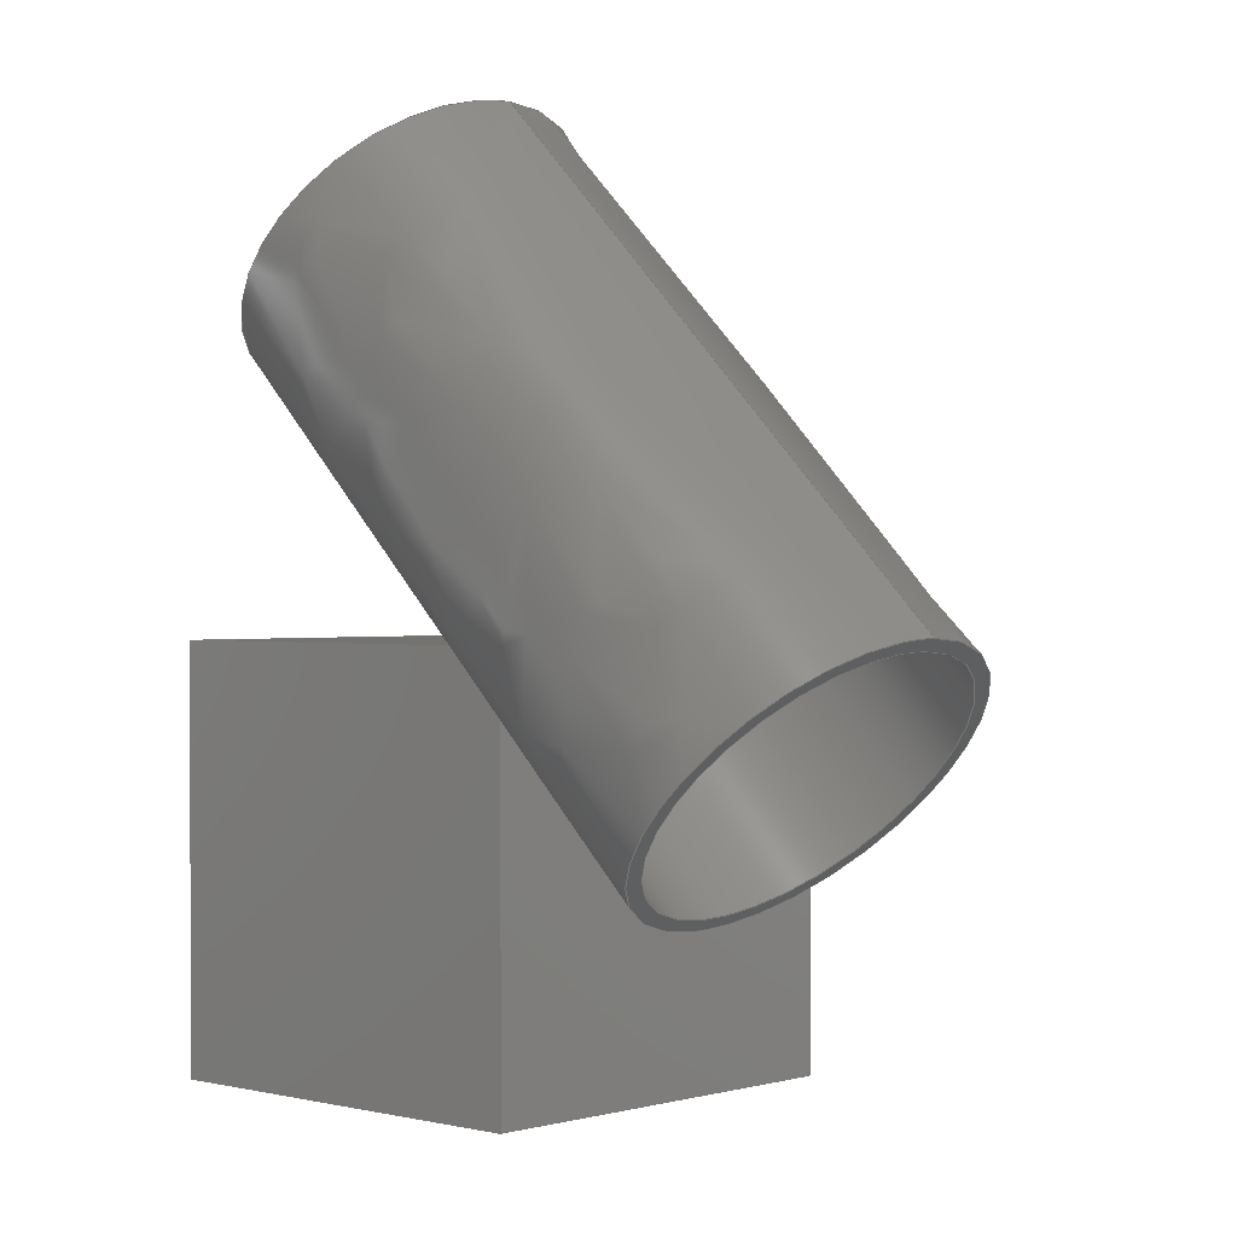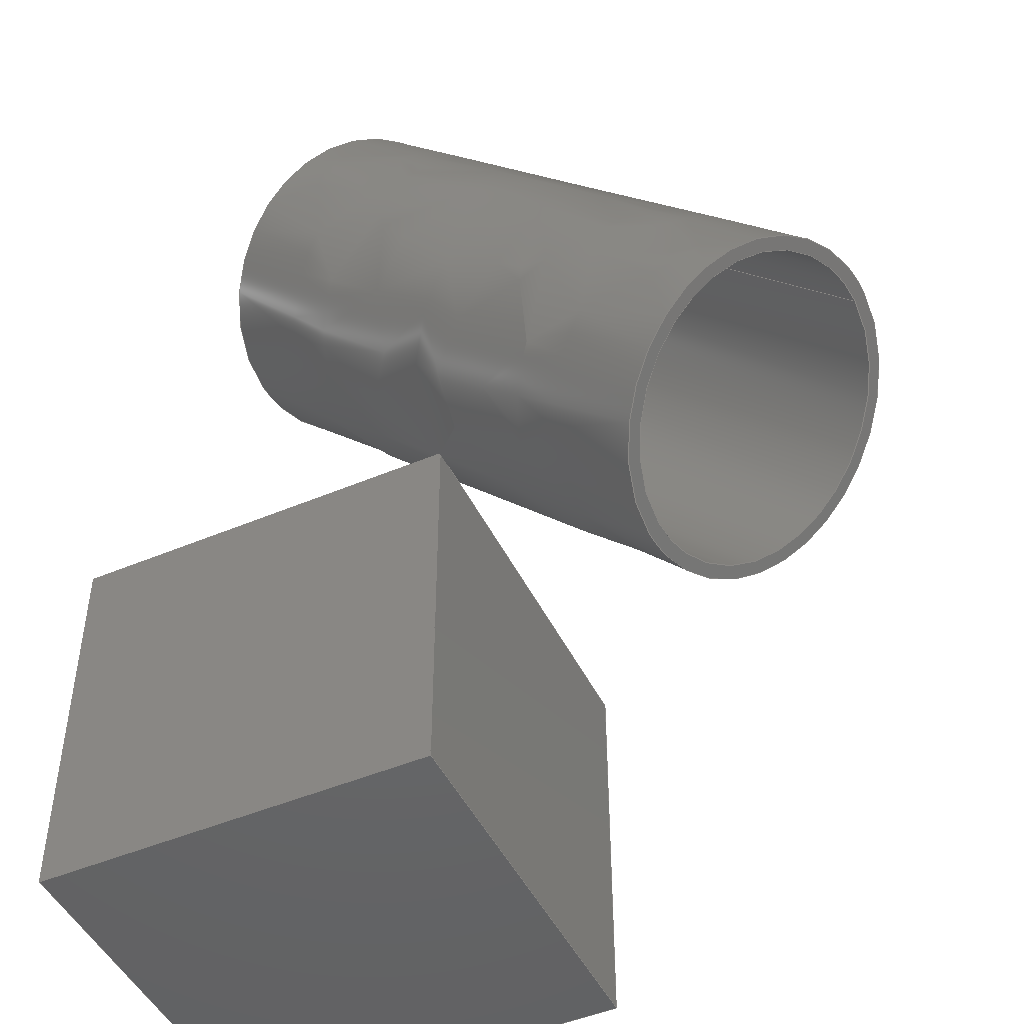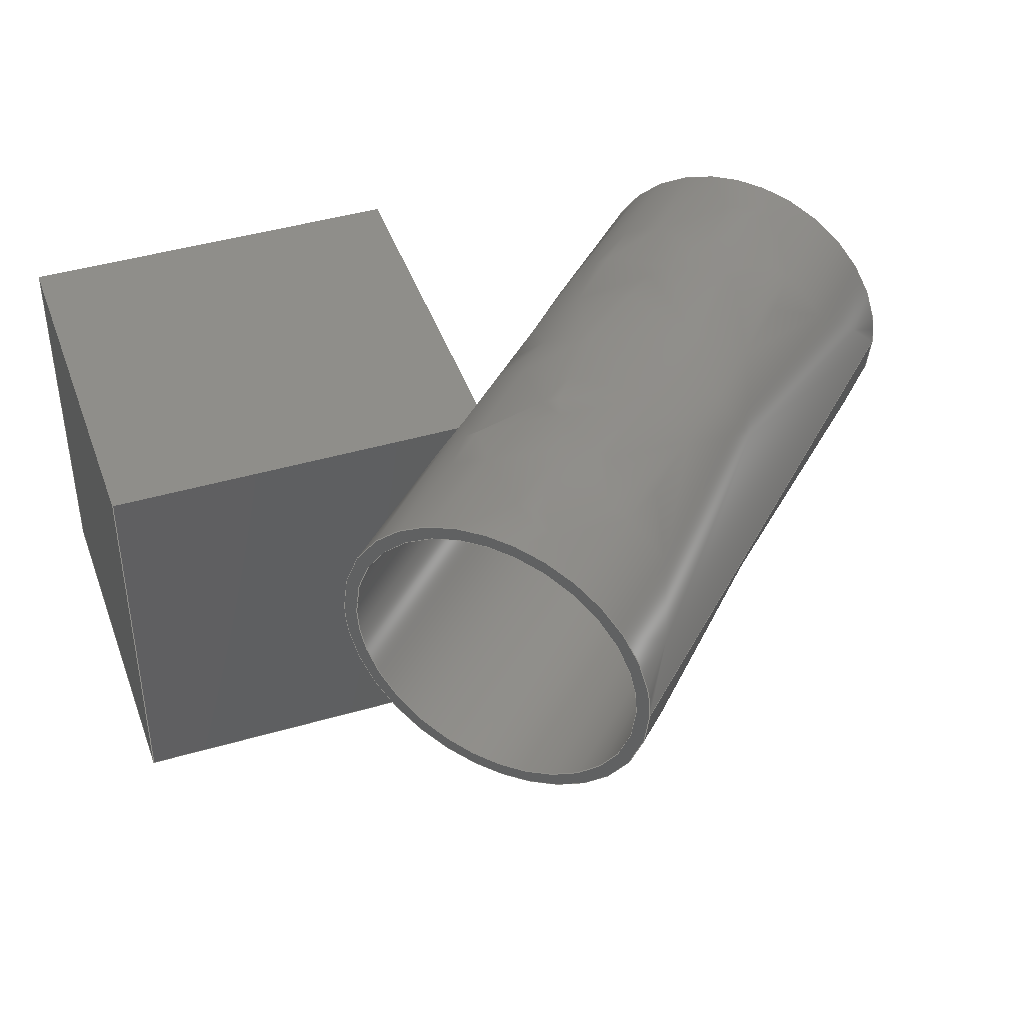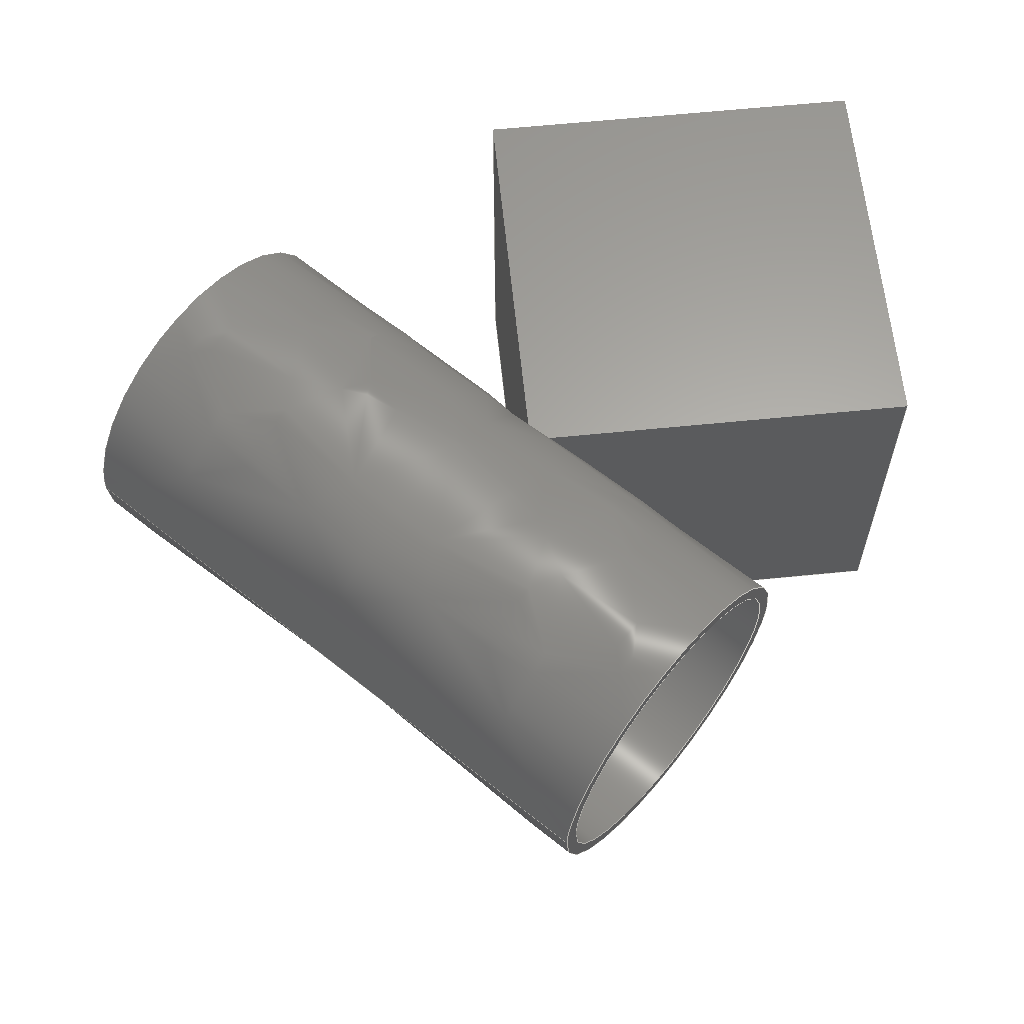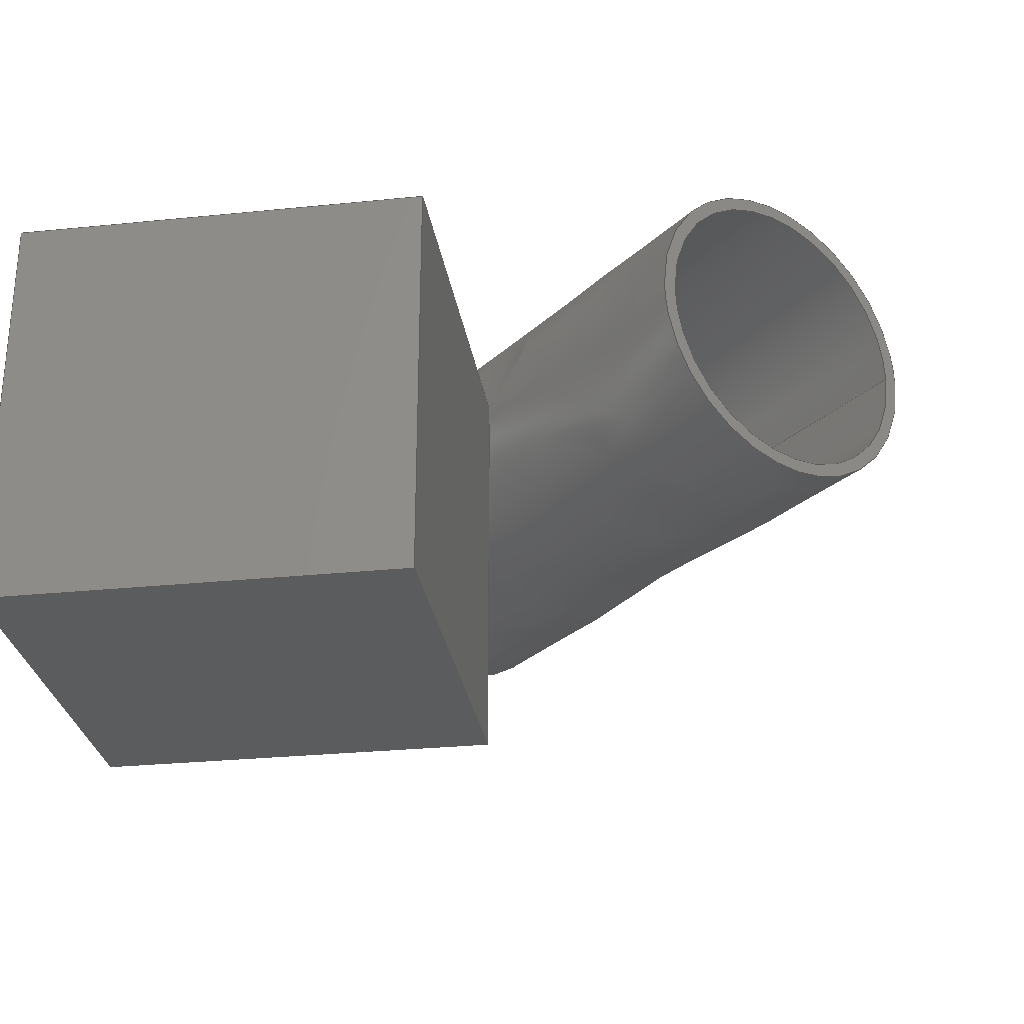
<metadata>
{"format":"iges","ext":"igs","renderer":"f3d","projection":"perspective","resolution":1024,"background":"white","views":[{"elev":0.7,"azim":43.0,"up":"+Y"},{"elev":-47.8,"azim":25.4,"up":"+Y"},{"elev":43.4,"azim":71.0,"up":"+Z"},{"elev":62.8,"azim":174.2,"up":"+Z"},{"elev":-28.5,"azim":8.7,"up":"+Z"}]}
</metadata>
<code>

,,3HSSD,13Hcube_cylinder,22HAutodesk Inventor 2018,7Hunknown,32,38,7,99,
15,,1,2,2HMM,1,0.08,15H2.019e+07,0.01,1e+04,14HSeu.Nome.Aqui!,,
11,0,15H2.019e+07;
     186       1                                                00000000
     186            -127       1       0                               0
     514       2                                                00010000
     514                       1       1                               0
     510       3                                                00010000
     510            -127       1       1                               0
     510       4                                                00010000
     510            -127       1       1                               0
     510       5                                                00010000
     510            -127       1       1                               0
     510       6                                                00010000
     510            -127       1       1                               0
     510       7                                                00010000
     510            -127       1       1                               0
     510       8                                                00010000
     510            -127       1       1                               0
     510       9                                                00010000
     510            -127       1       1                               0
     510      10                                                00010000
     510            -127       1       1                               0
     510      11                                                00010000
     510            -127       1       1                               0
     510      12                                                00010000
     510            -127       1       1                               0
     508      13                                                00010000
     508                       2       1                               0
     508      15                                                00010000
     508                       1       1                               0
     508      16                                                00010000
     508                       1       1                               0
     508      17                                                00010000
     508                       1       1                               0
     508      18                                                00010000
     508                       2       1                               0
     508      20                                                00010000
     508                       1       1                               0
     508      21                                                00010000
     508                       1       1                               0
     508      22                                                00010000
     508                       2       1                               0
     508      24                                                00010000
     508                       2       1                               0
     508      26                                                00010000
     508                       2       1                               0
     508      28                                                00010000
     508                       1       1                               0
     508      29                                                00010000
     508                       1       1                               0
     508      30                                                00010000
     508                       1       1                               0
     126      31                                                00010000
     126       0               8       0                               0
     126      39                                                00010000
     126       0               8       0                               0
     126      47                                                00010000
     126       0               4       0                               0
     126      51                                                00010000
     126       0               8       0                               0
     126      59                                                00010000
     126       0               8       0                               0
     126      67                                                00010000
     126       0               4       0                               0
     126      71                                                00010000
     126       0               4       0                               0
     126      75                                                00010000
     126       0               4       0                               0
     126      79                                                00010000
     126       0               8       0                               0
     126      87                                                00010000
     126       0               8       0                               0
     126      95                                                00010000
     126       0               4       0                               0
     126      99                                                00010000
     126       0               8       0                               0
     126     107                                                00010000
     126       0               8       0                               0
     126     115                                                00010000
     126       0               3       0                               0
     126     118                                                00010000
     126       0               2       0                               0
     126     120                                                00010000
     126       0               2       0                               0
     126     122                                                00010000
     126       0               3       0                               0
     126     125                                                00010000
     126       0               3       0                               0
     126     128                                                00010000
     126       0               2       0                               0
     126     130                                                00010000
     126       0               2       0                               0
     126     132                                                00010000
     126       0               2       0                               0
     126     134                                                00010000
     126       0               2       0                               0
     126     136                                                00010000
     126       0               2       0                               0
     126     138                                                00010000
     126       0               2       0                               0
     126     140                                                00010000
     126       0               2       0                               0
     128     142                                                00010000
     128       0    -127      25       0                               0
     128     167                                                00010000
     128       0    -127       9       0                               0
     128     176                                                00010000
     128       0    -127      25       0                               0
     128     201                                                00010000
     128       0    -127       8       0                               0
     128     209                                                00010000
     128       0    -127       3       0                               0
     128     212                                                00010000
     128       0    -127       3       0                               0
     128     215                                                00010000
     128       0    -127       3       0                               0
     128     218                                                00010000
     128       0    -127       3       0                               0
     128     221                                                00010000
     128       0    -127       3       0                               0
     128     224                                                00010000
     128       0    -127       3       0                               0
     502     227                                                00010000
     502                       8       1                               0
     504     235                                                00010001
     504                       7       1                               0
     406     242                                                00000000
     406                       1      15                               0
     314     243                                                00000200
     314                       1       0                               0
186,3,1,0,0,1,125;                                                     1
514,10,5,1,7,1,9,1,11,1,13,1,15,1,17,1,19,1,21,1,23,1;                 3
510,101,2,1,25,27;                                                     5
510,103,2,1,29,31;                                                     7
510,105,1,1,33;                                                        9
510,107,2,1,35,37;                                                    11
510,109,1,1,39;                                                       13
510,111,1,1,41;                                                       15
510,113,1,1,43;                                                       17
510,115,1,1,45;                                                       19
510,117,1,1,47;                                                       21
510,119,1,1,49;                                                       23
508,6,0,123,1,0,0,0,123,2,0,0,0,123,3,1,0,0,123,4,1,0,0,123,5,1,      25
0,0,123,3,0,0;                                                        25
508,3,0,123,6,0,0,0,123,7,0,0,0,123,8,0,0;                            27
508,2,0,123,1,1,0,0,123,2,1,0;                                        29
508,2,0,123,9,0,0,0,123,10,0,0;                                       31
508,6,0,123,9,1,0,0,123,11,1,0,0,123,12,0,0,0,123,13,0,0,0,123,       33
11,0,0,0,123,10,1,0;                                                  33
508,2,0,123,5,0,0,0,123,4,0,0;                                        35
508,2,0,123,12,1,0,0,123,13,1,0;                                      37
508,5,0,123,7,1,0,0,123,14,1,0,0,123,15,1,0,0,123,16,1,0,0,123,       39
17,1,0;                                                               39
508,5,0,123,6,1,0,0,123,18,0,0,0,123,19,0,0,0,123,20,1,0,0,123,       41
14,0,0;                                                               41
508,5,0,123,8,1,0,0,123,17,0,0,0,123,21,0,0,0,123,22,0,0,0,123,       43
18,1,0;                                                               43
508,4,0,123,23,0,0,0,123,21,1,0,0,123,16,0,0,0,123,24,0,0;            45
508,4,0,123,25,0,0,0,123,24,1,0,0,123,15,0,0,0,123,20,0,0;            47
508,4,0,123,25,1,0,0,123,19,1,0,0,123,22,1,0,0,123,23,1,0;            49
126,4,2,0,0,0,0,-3.142,-3.142,                  51
-3.142,-1.571,-1.571,0,0,0,1,      51
0.7071,1,0.7071,1,-0.2163,         51
7.699,2.5,-0.2163,7.699,             51
4.524,1.215,9.13,4.524,      51
2.646,10.56,4.524,                     51
2.646,10.56,2.5,-3.142,0,0,        51
0,0;                                                                51
126,4,2,0,0,0,0,0,0,0,1.571,1.571,             53
3.142,3.142,3.142,1,                53
0.7071,1,0.7071,1,2.646,           53
10.56,2.5,2.646,10.56,               53
0.4758,1.215,9.13,                  53
0.4758,-0.2163,7.699,                53
0.4758,-0.2163,7.699,2.5,0,         53
3.142,0,0,0;                                            53
126,1,1,0,0,1,0,-1.887,-1.887,                  55
1.887,1.887,1,1,2.646,             55
10.56,2.5,8.049,5.159,2.5,           55
-1.887,1.887,0,0,0;                          55
126,4,2,0,0,0,0,0,0,0,1.571,1.571,             57
3.142,3.142,3.142,1,                57
0.7071,1,0.7071,1,8.049,           57
5.159,2.5,8.049,5.159,               57
0.4758,6.617,3.728,                  57
0.4758,5.186,2.297,                  57
0.4758,5.186,2.297,2.5,0,           57
3.142,0,0,0;                                            57
126,4,2,0,0,0,0,-3.142,-3.142,                  59
-3.142,-1.571,-1.571,0,0,0,1,      59
0.7071,1,0.7071,1,5.186,           59
2.297,2.5,5.186,2.297,               59
4.524,6.617,3.728,                   59
4.524,8.049,5.159,                   59
4.524,8.049,5.159,2.5,               59
-3.142,0,0,0,0;                                        59
126,2,2,0,0,0,0,-0.1096,-0.1096,                61
-0.1096,0,0,0,1,0.9985,1,2.5,5,           61
2.278,2.5,4.983,2.389,2.5,           61
4.983,2.5,-0.1096,0,0,0,0;                  61
126,2,2,0,0,0,0,0,0,0,0.1096,0.1096,         63
0.1096,1,0.9985,1,2.483,5,        63
2.5,2.483,5,2.389,2.5,5,                      63
2.278,0,0.1096,0,0,0;                       63
126,1,1,0,0,1,0,-0.002132,-0.002132,            65
0.0002989,0.0002989,1,1,2.5,                  65
4.983,2.5,2.483,5,2.5,                         65
-0.002132,0.0002989,0,0,0;                   65
126,4,2,0,0,0,0,-3.142,-3.142,                  67
-3.142,-1.571,-1.571,0,0,0,1,      67
0.7071,1,0.7071,1,-0.09812,        67
7.817,2.5,-0.09812,7.817,            67
4.357,1.215,9.13,                   67
4.357,2.528,10.44,                    67
4.357,2.528,10.44,2.5,                67
-3.142,0,0,0,0;                                        67
126,4,2,0,0,0,0,0,0,0,1.571,1.571,             69
3.142,3.142,3.142,1,                69
0.7071,1,0.7071,1,2.528,           69
10.44,2.5,2.528,10.44,                 69
0.6429,1.215,9.13,                  69
0.6429,-0.09812,7.817,               69
0.6429,-0.09812,7.817,2.5,0,        69
3.142,0,0,0;                                            69
126,1,1,0,0,1,0,-2.057,-2.057,                  71
2.057,2.057,1,1,2.528,             71
10.44,2.5,7.931,5.041,2.5,            71
-2.057,2.057,0,0,0;                          71
126,4,2,0,0,0,0,-3.142,-3.142,                  73
-3.142,-1.571,-1.571,0,0,0,1,      73
0.7071,1,0.7071,1,5.304,           73
2.415,2.5,5.304,2.415,               73
4.357,6.617,3.728,                   73
4.357,7.931,5.041,                   73
4.357,7.931,5.041,2.5,               73
-3.142,0,0,0,0;                                        73
126,4,2,0,0,0,0,0,0,0,1.571,1.571,             75
3.142,3.142,3.142,1,                75
0.7071,1,0.7071,1,7.931,           75
5.041,2.5,7.931,5.041,               75
0.6429,6.617,3.728,                  75
0.6429,5.304,2.415,                  75
0.6429,5.304,2.415,2.5,0,           75
3.142,0,0,0;                                            75
126,1,1,0,0,1,0,-0.4778,-0.4778,0,0,1,       77
1,2.5,5,2.278,2.5,5,-2.5,-0.4778,0,0,      77
0,0;                                                                77
126,1,1,0,0,1,0,-0.5,-0.5,0,0,1,1,2.5,5,-2.5,-2.5,5,-2.5,       79
-0.5,0,0,0,0;                                                     79
126,1,1,0,0,1,0,-0.5,-0.5,0,0,1,1,-2.5,5,-2.5,-2.5,5,2.5,       81
-0.5,0,0,0,0;                                                     81
126,1,1,0,0,1,0,-0.5,-0.5,-0.001719,                       83
-0.001719,1,1,-2.5,5,2.5,2.483,5,2.5,       83
-0.5,-0.001719,0,0,0;                                   83
126,1,1,0,0,1,0,0,0,0.4983,0.4983,1,1,      85
2.5,0,2.5,2.5,4.983,2.5,0,0.4983,0,0,       85
0;                                                                   85
126,1,1,0,0,1,0,0,0,0.5,0.5,1,1,2.5,0,-2.5,2.5,0,2.5,0,        87
0.5,0,0,0;                                                         87
126,1,1,0,0,1,0,0,0,0.5,0.5,1,1,2.5,0,-2.5,2.5,5,-2.5,0,       89
0.5,0,0,0;                                                         89
126,1,1,0,0,1,0,0,0,0.5,0.5,1,1,-2.5,0,2.5,-2.5,5,2.5,0,       91
0.5,0,0,0;                                                         91
126,1,1,0,0,1,0,0,0,0.5,0.5,1,1,2.5,0,2.5,-2.5,0,2.5,0,        93
0.5,0,0,0;                                                         93
126,1,1,0,0,1,0,0,0,0.5,0.5,1,1,-2.5,0,2.5,-2.5,0,-2.5,0,      95
0.5,0,0,0;                                                         95
126,1,1,0,0,1,0,0,0,0.5,0.5,1,1,-2.5,0,-2.5,-2.5,5,-2.5,        97
0,0.5,0,0,0;                                                      97
126,1,1,0,0,1,0,0,0,0.5,0.5,1,1,-2.5,0,-2.5,2.5,0,-2.5,0,      99
0.5,0,0,0;                                                         99
128,1,8,1,2,0,1,0,0,1,-1.887,-1.887,           101
1.887,1.887,-3.142,                 101
-3.142,-3.142,-1.571,                101
-1.571,0,0,1.571,1.571,              101
3.142,3.142,3.142,1,1,            101
0.7071,0.7071,1,1,0.7071,         101
0.7071,1,1,0.7071,0.7071,1,      101
1,0.7071,0.7071,1,1,2.646,       101
10.56,2.5,8.049,5.159,2.5,          101
2.646,10.56,0.4758,                 101
8.049,5.159,0.4758,                 101
1.215,9.13,0.4758,                 101
6.617,3.728,0.4758,                 101
-0.2163,7.699,0.4758,               101
5.186,2.297,0.4758,                 101
-0.2163,7.699,2.5,5.186,            101
2.297,2.5,-0.2163,7.699,            101
4.524,5.186,2.297,                  101
4.524,1.215,9.13,                  101
4.524,6.617,3.728,                  101
4.524,2.646,10.56,                  101
4.524,8.049,5.159,                  101
4.524,2.646,10.56,2.5,              101
8.049,5.159,2.5,-1.887,             101
1.887,-3.142,3.142;                 101
128,1,1,1,1,0,0,1,0,0,-0.2034,-0.2034,             103
0.2034,0.2034,-0.01771,                  103
-0.01771,0.3891,0.3891,1,1,1,     103
1,-0.2234,7.692,0.4658,            103
-0.2234,7.692,4.534,                  103
2.653,10.57,0.4658,                 103
2.653,10.57,4.534,                    103
-0.2034,0.2034,-0.01771,                 103
0.3891;                                                   103
128,1,8,1,2,0,1,0,0,1,-2.057,-2.057,           105
2.057,2.057,-3.142,                 105
-3.142,-3.142,-1.571,                105
-1.571,0,0,1.571,1.571,              105
3.142,3.142,3.142,1,1,            105
0.7071,0.7071,1,1,0.7071,         105
0.7071,1,1,0.7071,0.7071,1,      105
1,0.7071,0.7071,1,1,7.931,       105
5.041,2.5,2.528,10.44,2.5,           105
7.931,5.041,0.6429,                 105
2.528,10.44,0.6429,                  105
6.617,3.728,0.6429,                 105
1.215,9.13,0.6429,                 105
5.304,2.415,0.6429,                 105
-0.09812,7.817,0.6429,              105
5.304,2.415,2.5,-0.09812,           105
7.817,2.5,5.304,2.415,              105
4.357,-0.09812,7.817,               105
4.357,6.617,3.728,                  105
4.357,1.215,9.13,                  105
4.357,7.931,5.041,                  105
4.357,2.528,10.44,                   105
4.357,7.931,5.041,2.5,              105
2.528,10.44,2.5,-2.057,              105
2.057,-3.142,3.142;                 105
128,1,1,1,1,0,0,1,0,0,-0.2034,-0.2034,         107
0.2034,0.2034,-0.001,-0.001,                   107
0.4058,0.4058,1,1,1,1,                     107
5.179,2.29,4.534,                    107
5.179,2.29,0.4658,                 107
8.056,5.166,4.534,                    107
8.056,5.166,0.4658,                 107
-0.2034,0.2034,-0.001,0.4058;       107
128,1,1,1,1,0,0,1,0,0,-0.251,-0.251,0.251,0.251,-0.251,-0.251,       109
0.251,0.251,1,1,1,1,-2.51,5,-2.51,-2.51,5,2.51,2.51,5,        109
-2.51,2.51,5,2.51,-0.251,0.251,-0.251,0.251;                        109
128,1,1,1,1,0,0,1,0,0,-0.001,-0.001,0.501,0.501,-0.001,-0.001,       111
0.501,0.501,1,1,1,1,2.5,-0.01,2.51,2.5,-0.01,-2.51,2.5,5.01,     111
2.51,2.5,5.01,-2.51,-0.001,0.501,-0.001,0.501;                       111
128,1,1,1,1,0,0,1,0,0,-0.001,-0.001,0.501,0.501,-0.001,-0.001,       113
0.501,0.501,1,1,1,1,-2.51,-0.01,2.5,2.51,-0.01,2.5,-2.51,        113
5.01,2.5,2.51,5.01,2.5,-0.001,0.501,-0.001,0.501;                    113
128,1,1,1,1,0,0,1,0,0,-0.001,-0.001,0.501,0.501,-0.001,-0.001,       115
0.501,0.501,1,1,1,1,-2.5,-0.01,-2.51,-2.5,-0.01,2.51,-2.5,       115
5.01,-2.51,-2.5,5.01,2.51,-0.001,0.501,-0.001,0.501;                 115
128,1,1,1,1,0,0,1,0,0,-0.001,-0.001,0.501,0.501,-0.001,-0.001,       117
0.501,0.501,1,1,1,1,2.51,-0.01,-2.5,-2.51,-0.01,-2.5,2.51,       117
5.01,-2.5,-2.51,5.01,-2.5,-0.001,0.501,-0.001,0.501;                 117
128,1,1,1,1,0,0,1,0,0,-0.251,-0.251,0.251,0.251,-0.251,-0.251,       119
0.251,0.251,1,1,1,1,-2.51,0,2.51,-2.51,0,-2.51,2.51,0,        119
2.51,2.51,0,-2.51,-0.251,0.251,-0.251,0.251;                        119
502,18,-0.2163,7.699,2.5,2.646,     121
10.56,2.5,8.049,5.159,2.5,          121
5.186,2.297,2.5,2.5,5,2.278,       121
2.5,4.983,2.5,2.483,5,2.5,                    121
-0.09812,7.817,2.5,2.528,           121
10.44,2.5,7.931,5.041,2.5,           121
5.304,2.415,2.5,2.5,5,-2.5,-2.5,5,-2.5,      121
-2.5,5,2.5,2.5,0,2.5,2.5,0,-2.5,-2.5,0,2.5,-2.5,0,-2.5;         121
504,25,51,121,1,121,2,53,121,2,121,1,55,121,2,121,3,57,121,3,        123
121,4,59,121,4,121,3,61,121,5,121,6,63,121,7,121,5,65,121,6,121,     123
7,67,121,8,121,9,69,121,9,121,8,71,121,9,121,10,73,121,11,121,       123
10,75,121,10,121,11,77,121,5,121,12,79,121,12,121,13,81,121,13,      123
121,14,83,121,14,121,7,85,121,15,121,6,87,121,16,121,15,89,121,      123
16,121,12,91,121,17,121,14,93,121,15,121,17,95,121,17,121,18,97,     123
121,18,121,13,99,121,18,121,16;                                      123
406,1,6HSolid5;                                                      125
314,95.69,95.69,95.69,;             127
S      1G      3D    128P    243
</code>
